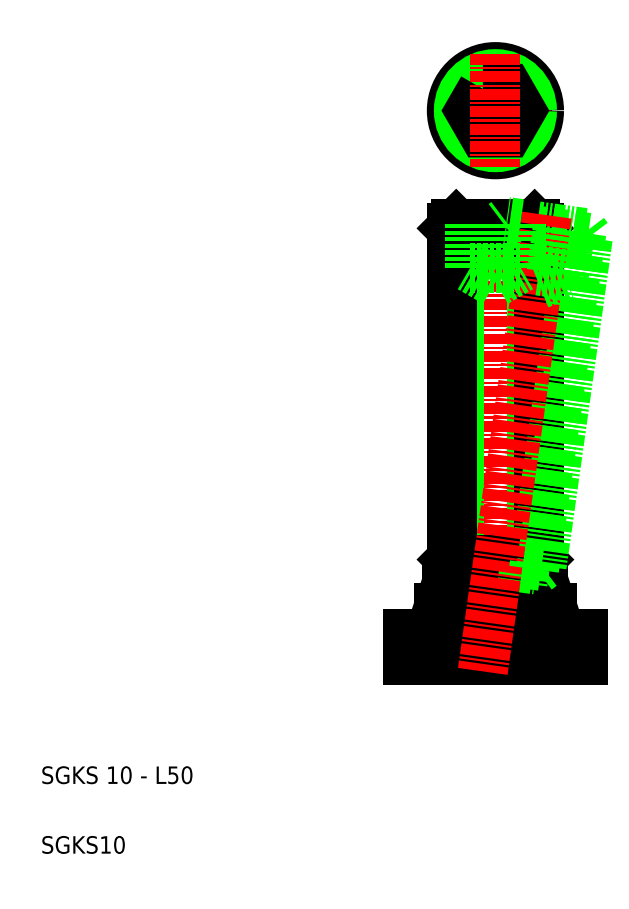
<metadata>
{"format":"dxf","ext":"dxf","renderer":"ezdxf+matplotlib","layout":"modelspace","background":"white","min_lineweight":24,"dpi":150}
</metadata>
<code>
0
SECTION
2
ENTITIES
0
LINE
8
0
10
67.65
20
41.24
30
0
11
68.65
21
38.24
31
0
0
LINE
8
0
10
56.65
20
41.24
30
0
11
55.65
21
38.24
31
0
0
LINE
8
CENTER
10
62.15
20
83.67
30
0
11
62.15
21
30.81
31
0
0
LINE
8
0
10
68.65
20
35.24
30
0
11
52.15
21
35.24
31
0
0
LINE
8
0
10
68.65
20
38.24
30
0
11
55.65
21
38.24
31
0
0
LINE
8
0
10
72.15
20
32.24
30
0
11
52.15
21
32.24
31
0
0
LINE
8
0
10
52.15
20
35.24
30
0
11
52.15
21
32.24
31
0
0
LINE
8
0
10
55.65
20
38.24
30
0
11
55.65
21
35.24
31
0
0
LINE
8
0
10
72.15
20
35.24
30
0
11
72.15
21
32.24
31
0
0
LINE
8
0
10
72.15
20
35.24
30
0
11
68.65
21
35.24
31
0
0
LINE
8
0
10
68.65
20
38.24
30
0
11
68.65
21
35.24
31
0
0
LINE
8
0
10
66.34
20
82.24
30
0
11
66.34
21
43.24
31
0
0
LINE
8
0
10
57.96
20
82.24
30
0
11
57.96
21
43.24
31
0
0
LINE
8
0
10
67.15
20
81.74
30
0
11
67.15
21
43.74
31
0
0
LINE
8
0
10
57.15
20
81.74
30
0
11
57.15
21
43.74
31
0
0
LINE
8
0
10
67.15
20
43.74
30
0
11
57.15
21
43.74
31
0
0
LINE
8
0
10
57.65
20
43.24
30
0
11
66.65
21
43.24
31
0
0
LINE
8
0
10
57.15
20
43.74
30
0
11
57.65
21
43.24
31
0
0
LINE
8
0
10
56.65
20
41.24
30
0
11
67.65
21
41.24
31
0
0
LINE
8
0
10
65.25
20
43.24
30
0
11
65.25
21
41.24
31
0
0
LINE
8
0
10
59.05
20
43.24
30
0
11
59.05
21
41.24
31
0
0
LINE
8
0
10
66.65
20
43.24
30
0
11
67.15
21
43.74
31
0
0
LINE
8
0
10
67.15
20
81.74
30
0
11
57.15
21
81.74
31
0
0
LINE
8
0
10
66.65
20
82.24
30
0
11
57.65
21
82.24
31
0
0
LINE
8
0
10
57.15
20
81.74
30
0
11
57.65
21
82.24
31
0
0
LINE
8
0
10
66.65
20
82.24
30
0
11
67.15
21
81.74
31
0
0
TEXT
8
0
10
10
20
10
30
0
40
2
1
SGKS10
0
TEXT
8
0
10
10
20
18
30
0
40
2
1
SGKS 10 - L50
0
LINE
8
0
10
72
20
81.26
30
0
11
67.15
21
46.72
31
0
0
LINE
8
0
10
72.74
20
80.65
30
0
11
67.45
21
43.02
31
0
0
LINE
8
0
10
67.45
20
43.02
30
0
11
65.88
21
43.24
31
0
0
LINE
8
0
10
66.89
20
42.59
30
0
11
67.45
21
43.02
31
0
0
LINE
8
0
10
72.31
20
81.21
30
0
11
66.92
21
81.97
31
0
0
LINE
8
0
10
72.74
20
80.65
30
0
11
67.15
21
81.43
31
0
0
LINE
8
0
10
63.1
20
82.24
30
0
11
63.4
21
82.46
31
0
0
LINE
8
0
10
72.31
20
81.21
30
0
11
72.74
21
80.65
31
0
0
LINE
8
0
10
65.5
20
42.79
30
0
11
65.22
21
40.81
31
0
0
LINE
8
CENTER
10
68.06
20
83.25
30
0
11
60.7
21
30.91
31
0
0
LINE
8
0
10
65.02
20
82.24
30
0
11
63.4
21
82.46
31
0
0
LINE
8
0
10
65.25
20
42.82
30
0
11
66.89
21
42.59
31
0
0
LINE
8
0
10
66.66
20
43.25
30
0
11
66.58
21
42.63
31
0
0
LINE
8
CENTER
10
68.65
20
95.24
30
0
11
55.65
21
95.24
31
0
0
CIRCLE
8
0
10
62.15
20
95.24
30
0
40
5
0
CIRCLE
8
0
10
62.15
20
95.24
30
0
40
4.188
0
POLYLINE
8
0
66
     1
10
0
20
0
30
0
70
     1
0
VERTEX
8
0
10
60.71
20
97.74
30
0
0
VERTEX
8
0
10
59.26
20
95.24
30
0
0
VERTEX
8
0
10
60.71
20
92.74
30
0
0
VERTEX
8
0
10
63.59
20
92.74
30
0
0
VERTEX
8
0
10
65.04
20
95.24
30
0
0
VERTEX
8
0
10
63.59
20
97.74
30
0
0
SEQEND
8
0
0
LINE
8
CENTER
10
62.15
20
101.7
30
0
11
62.15
21
88.74
31
0
0
LINE
8
0
10
60.71
20
77.24
30
0
11
60.71
21
82.24
31
0
0
LINE
8
0
10
59.26
20
77.24
30
0
11
59.26
21
82.24
31
0
0
LINE
8
0
10
59.26
20
77.24
30
0
11
65.04
21
77.24
31
0
0
LINE
8
0
10
62.15
20
75.57
30
0
11
59.26
21
77.24
31
0
0
LINE
8
0
10
65.04
20
77.24
30
0
11
65.04
21
82.24
31
0
0
LINE
8
0
10
63.59
20
77.24
30
0
11
63.59
21
82.24
31
0
0
LINE
8
0
10
62.15
20
75.57
30
0
11
65.04
21
77.24
31
0
0
LINE
8
0
10
67.15
20
76.89
30
0
11
70.02
21
76.49
31
0
0
LINE
8
0
10
67.15
20
75.33
30
0
11
70.02
21
76.49
31
0
0
LINE
8
0
10
68.59
20
76.69
30
0
11
69.29
21
81.64
31
0
0
LINE
8
0
10
70.02
20
76.49
30
0
11
70.72
21
81.44
31
0
0
ENDSEC
0
EOF

</code>
